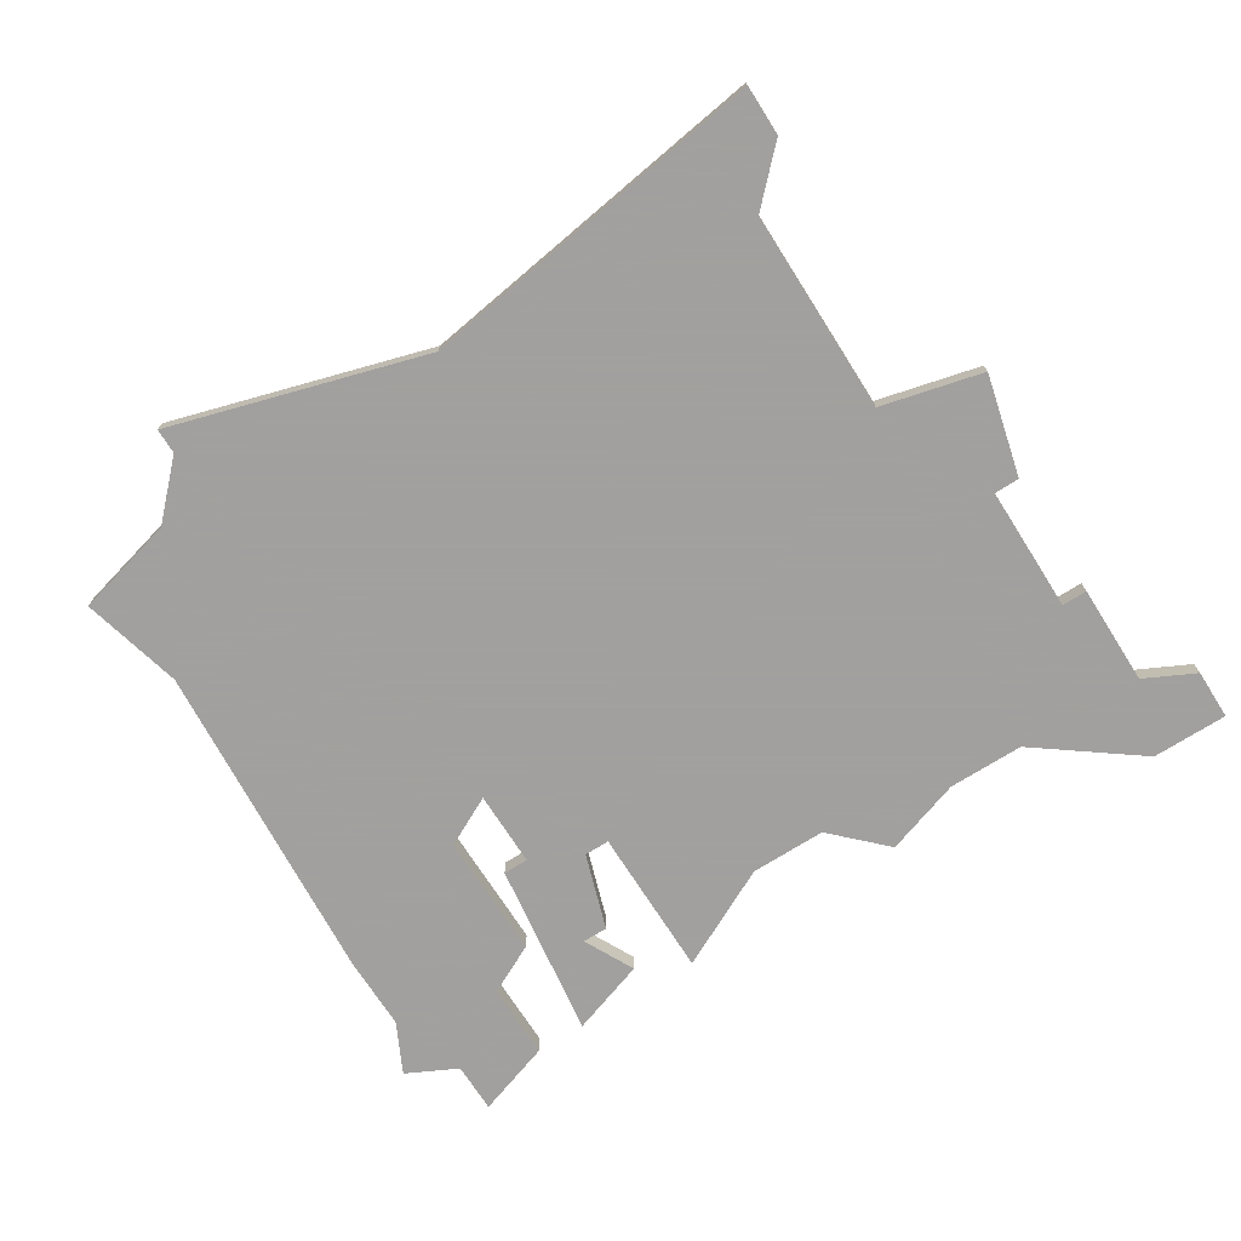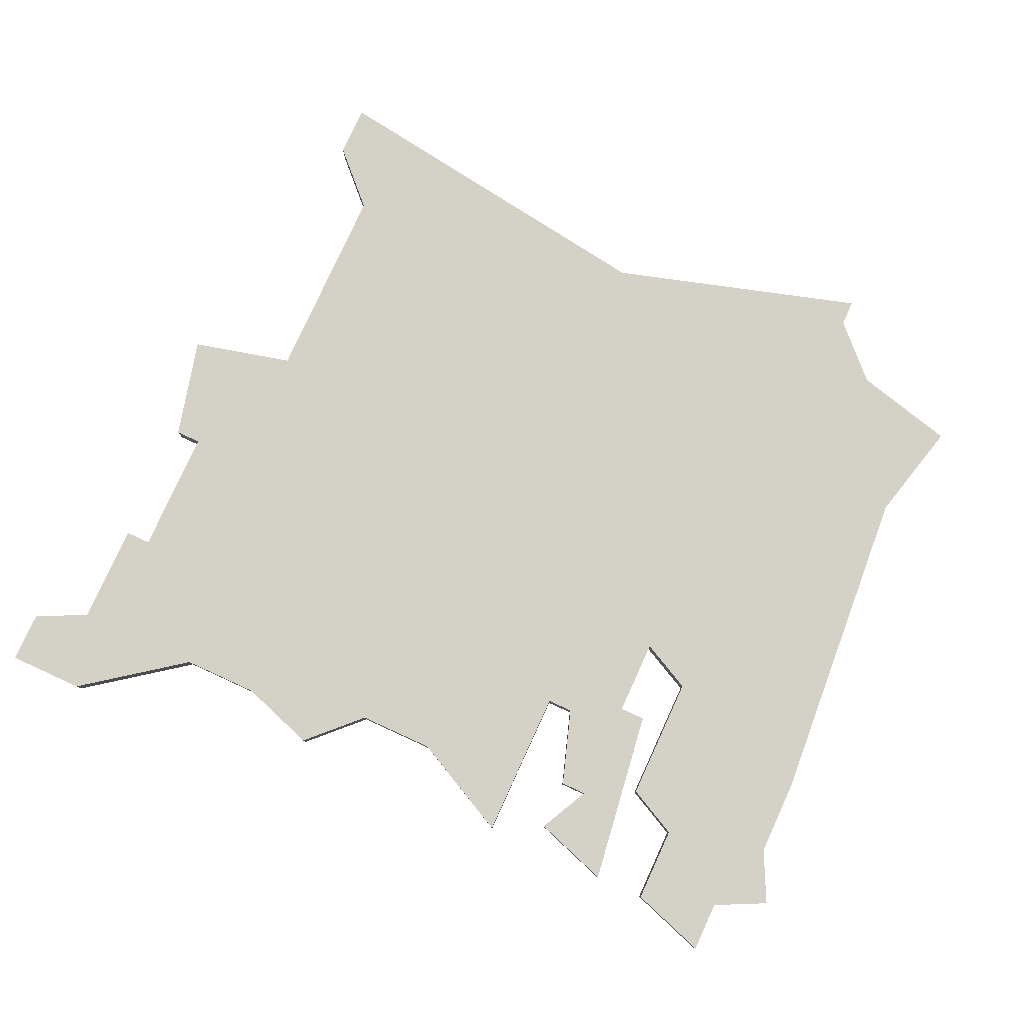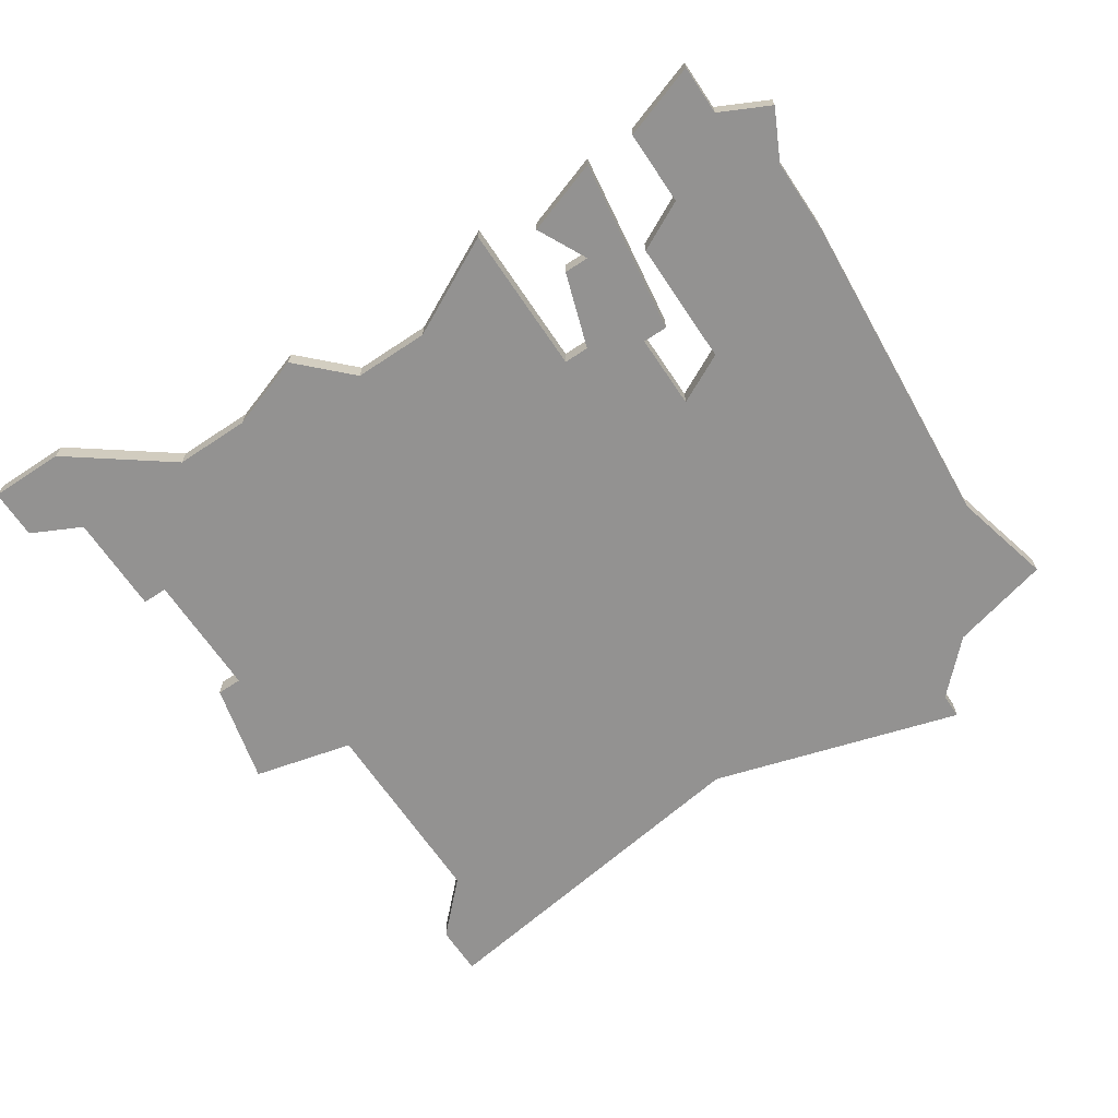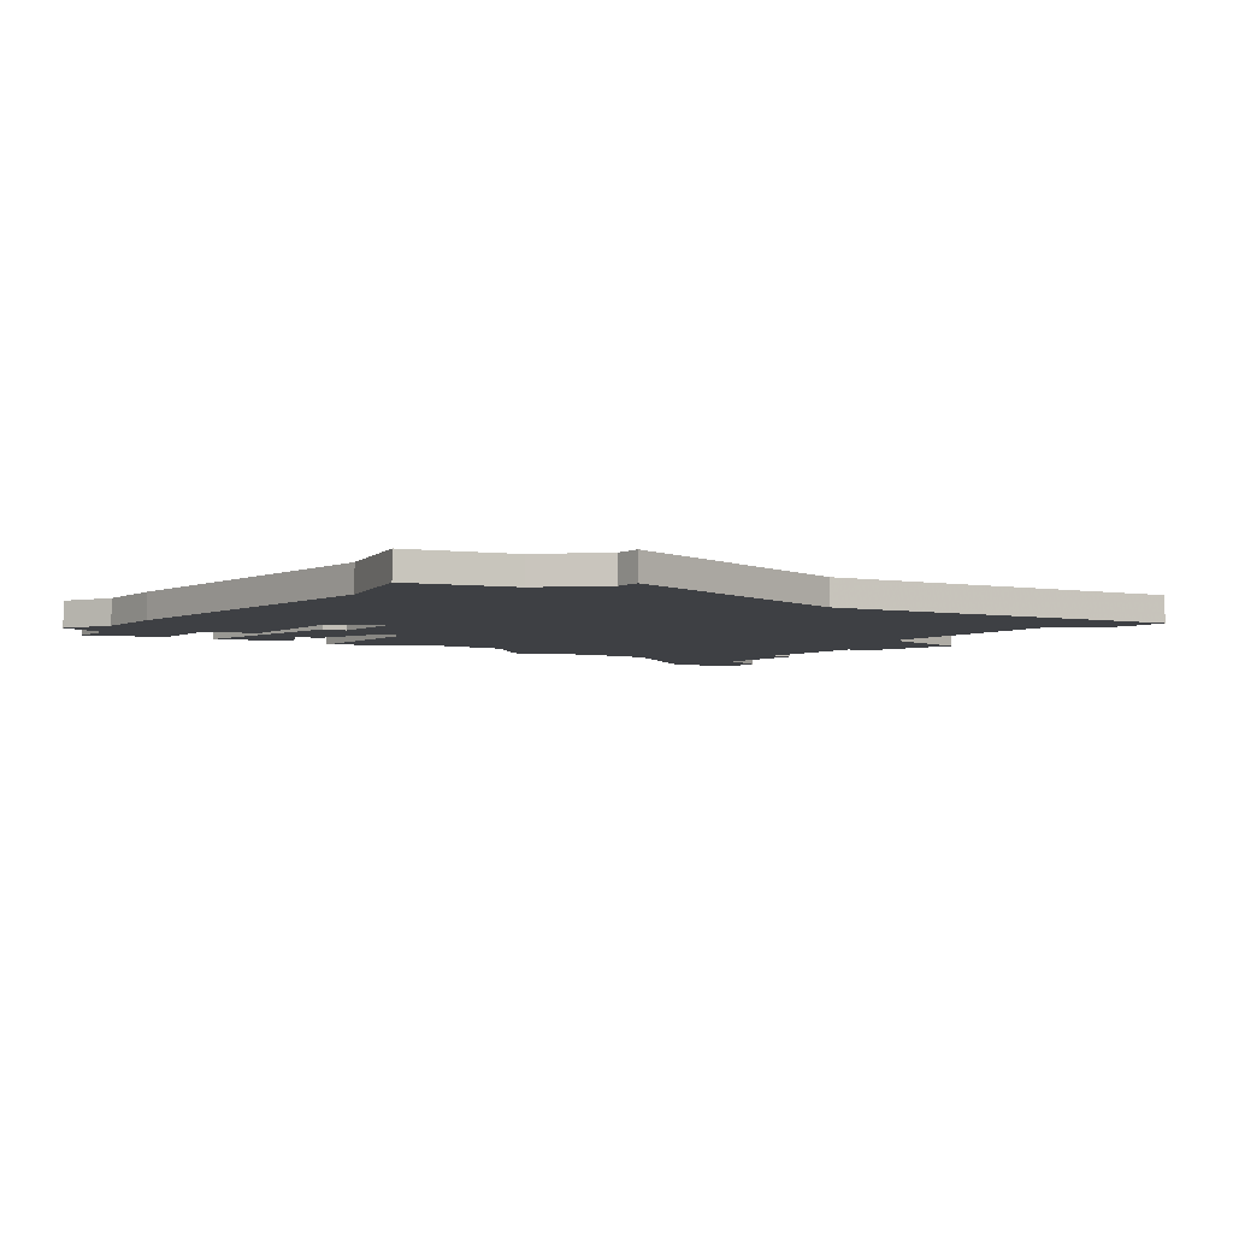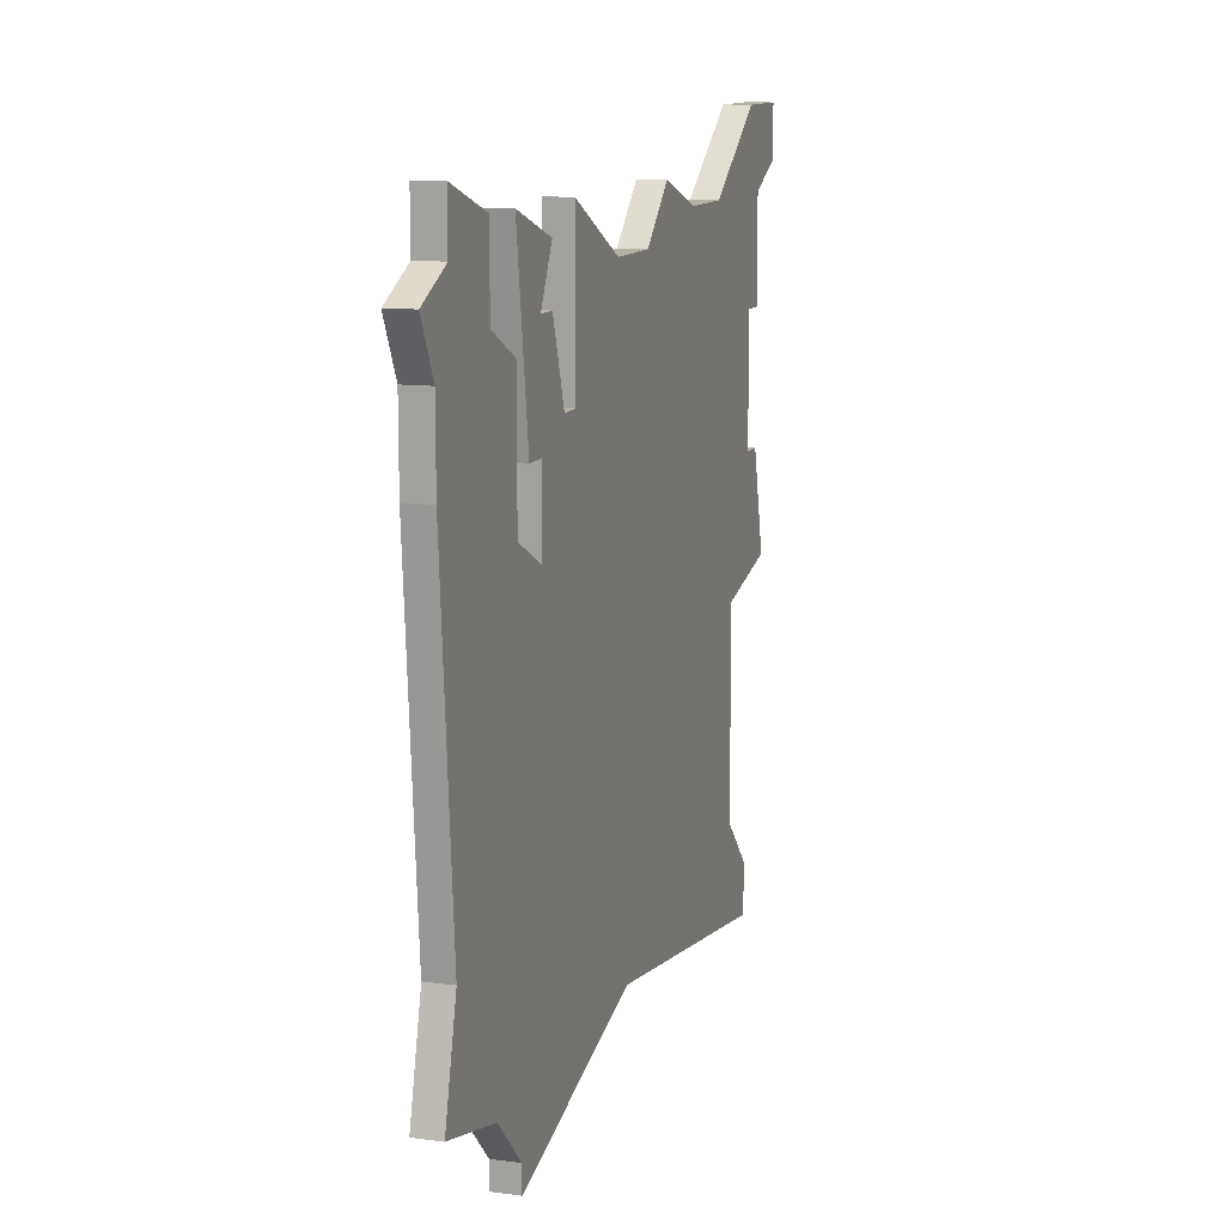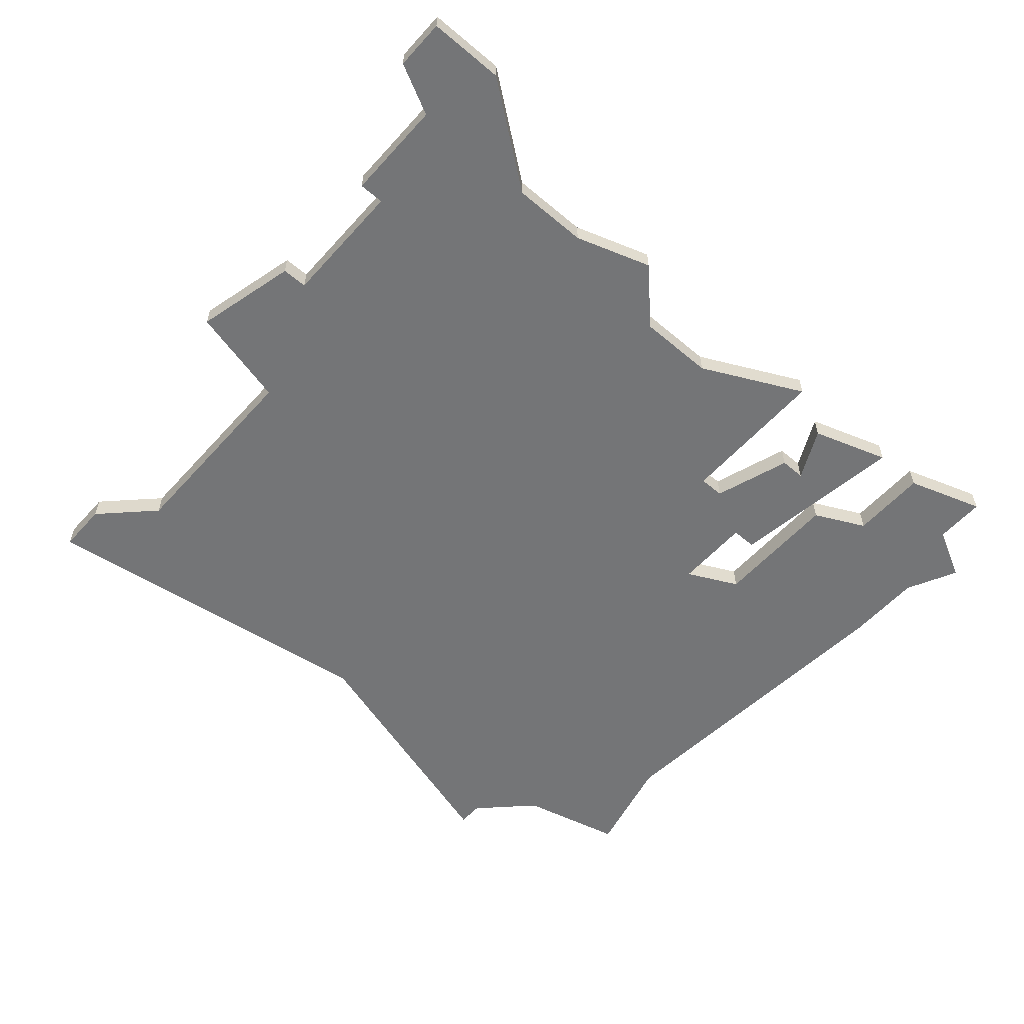
<metadata>
{"format":"obj","ext":"obj","renderer":"f3d","projection":"perspective","resolution":1024,"background":"white","views":[{"elev":-71.9,"azim":32.4,"up":"+Z"},{"elev":79.8,"azim":-155.4,"up":"+Z"},{"elev":-66.4,"azim":-146.2,"up":"+Z"},{"elev":-4.7,"azim":-35.7,"up":"+Z"},{"elev":11.9,"azim":-72.2,"up":"+Y"},{"elev":-56.5,"azim":138.7,"up":"+Z"}]}
</metadata>
<code>
v 2035 -1218 0
v 2034 -1218 0
v 2034 -1213 0
v 2035 -1213 0
v 2035 -1209 0
v 2037 -1208 0
v 2037 -1206 0
v 2034 -1206 0
v 2030 -1209 0
v 2027 -1209 0
v 2024 -1208 0
v 2022 -1210 0
v 2019 -1210 0
v 2015 -1208 0
v 2015 -1214 0
v 2014 -1214 0
v 2013 -1211 0
v 2012 -1211 0
v 2013 -1209 0
v 2010 -1208 0
v 2011 -1215 0
v 2012 -1215 0
v 2012 -1218 0
v 2010 -1217 0
v 2010 -1212 0
v 2008 -1211 0
v 2008 -1208 0
v 2005 -1207 0
v 2005 -1209 0
v 2003 -1210 0
v 2004 -1212 0
v 2004 -1215 0
v 2005 -1228 0
v 2004 -1232 0
v 2008 -1233 0
v 2010 -1235 0
v 2010 -1236 0
v 2020 -1233 0
v 2034 -1235 0
v 2034 -1233 0
v 2032 -1231 0
v 2032 -1223 0
v 2036 -1222 0
v 2035 -1218 1
v 2034 -1218 1
v 2034 -1213 1
v 2035 -1213 1
v 2035 -1209 1
v 2037 -1208 1
v 2037 -1206 1
v 2034 -1206 1
v 2030 -1209 1
v 2027 -1209 1
v 2024 -1208 1
v 2022 -1210 1
v 2019 -1210 1
v 2015 -1208 1
v 2015 -1214 1
v 2014 -1214 1
v 2013 -1211 1
v 2012 -1211 1
v 2013 -1209 1
v 2010 -1208 1
v 2011 -1215 1
v 2012 -1215 1
v 2012 -1218 1
v 2010 -1217 1
v 2010 -1212 1
v 2008 -1211 1
v 2008 -1208 1
v 2005 -1207 1
v 2005 -1209 1
v 2003 -1210 1
v 2004 -1212 1
v 2004 -1215 1
v 2005 -1228 1
v 2004 -1232 1
v 2008 -1233 1
v 2010 -1235 1
v 2010 -1236 1
v 2020 -1233 1
v 2034 -1235 1
v 2034 -1233 1
v 2032 -1231 1
v 2032 -1223 1
v 2036 -1222 1
f 2 1 43
f 5 4 3
f 7 6 5
f 9 8 7
f 12 11 10
f 15 14 13
f 18 17 16
f 20 19 18
f 22 21 20
f 26 25 24
f 28 27 26
f 31 30 29
f 33 32 31
f 35 34 33
f 38 37 36
f 40 39 38
f 2 43 42
f 9 7 5
f 12 10 9
f 15 13 12
f 22 20 18
f 28 26 24
f 33 31 29
f 36 35 33
f 41 40 38
f 3 2 42
f 9 5 3
f 15 12 9
f 22 18 16
f 29 28 24
f 36 33 29
f 42 41 38
f 9 3 42
f 22 16 15
f 36 29 24
f 42 38 36
f 15 9 42
f 23 22 15
f 36 24 23
f 15 42 36
f 36 23 15
f 86 44 45
f 46 47 48
f 48 49 50
f 50 51 52
f 53 54 55
f 56 57 58
f 59 60 61
f 61 62 63
f 63 64 65
f 67 68 69
f 69 70 71
f 72 73 74
f 74 75 76
f 76 77 78
f 79 80 81
f 81 82 83
f 85 86 45
f 48 50 52
f 52 53 55
f 55 56 58
f 61 63 65
f 67 69 71
f 72 74 76
f 76 78 79
f 81 83 84
f 85 45 46
f 46 48 52
f 52 55 58
f 59 61 65
f 67 71 72
f 72 76 79
f 81 84 85
f 85 46 52
f 58 59 65
f 67 72 79
f 79 81 85
f 85 52 58
f 58 65 66
f 66 67 79
f 79 85 58
f 58 66 79
f 45 44 2
f 2 44 1
f 46 45 3
f 3 45 2
f 47 46 4
f 4 46 3
f 48 47 5
f 5 47 4
f 49 48 6
f 6 48 5
f 50 49 7
f 7 49 6
f 51 50 8
f 8 50 7
f 52 51 9
f 9 51 8
f 53 52 10
f 10 52 9
f 54 53 11
f 11 53 10
f 55 54 12
f 12 54 11
f 56 55 13
f 13 55 12
f 57 56 14
f 14 56 13
f 58 57 15
f 15 57 14
f 59 58 16
f 16 58 15
f 60 59 17
f 17 59 16
f 61 60 18
f 18 60 17
f 62 61 19
f 19 61 18
f 63 62 20
f 20 62 19
f 64 63 21
f 21 63 20
f 65 64 22
f 22 64 21
f 66 65 23
f 23 65 22
f 67 66 24
f 24 66 23
f 68 67 25
f 25 67 24
f 69 68 26
f 26 68 25
f 70 69 27
f 27 69 26
f 71 70 28
f 28 70 27
f 72 71 29
f 29 71 28
f 73 72 30
f 30 72 29
f 74 73 31
f 31 73 30
f 75 74 32
f 32 74 31
f 76 75 33
f 33 75 32
f 77 76 34
f 34 76 33
f 78 77 35
f 35 77 34
f 79 78 36
f 36 78 35
f 80 79 37
f 37 79 36
f 81 80 38
f 38 80 37
f 82 81 39
f 39 81 38
f 83 82 40
f 40 82 39
f 84 83 41
f 41 83 40
f 85 84 42
f 42 84 41
f 44 86 1
f 1 86 43
f 86 85 43
f 43 85 42

</code>
